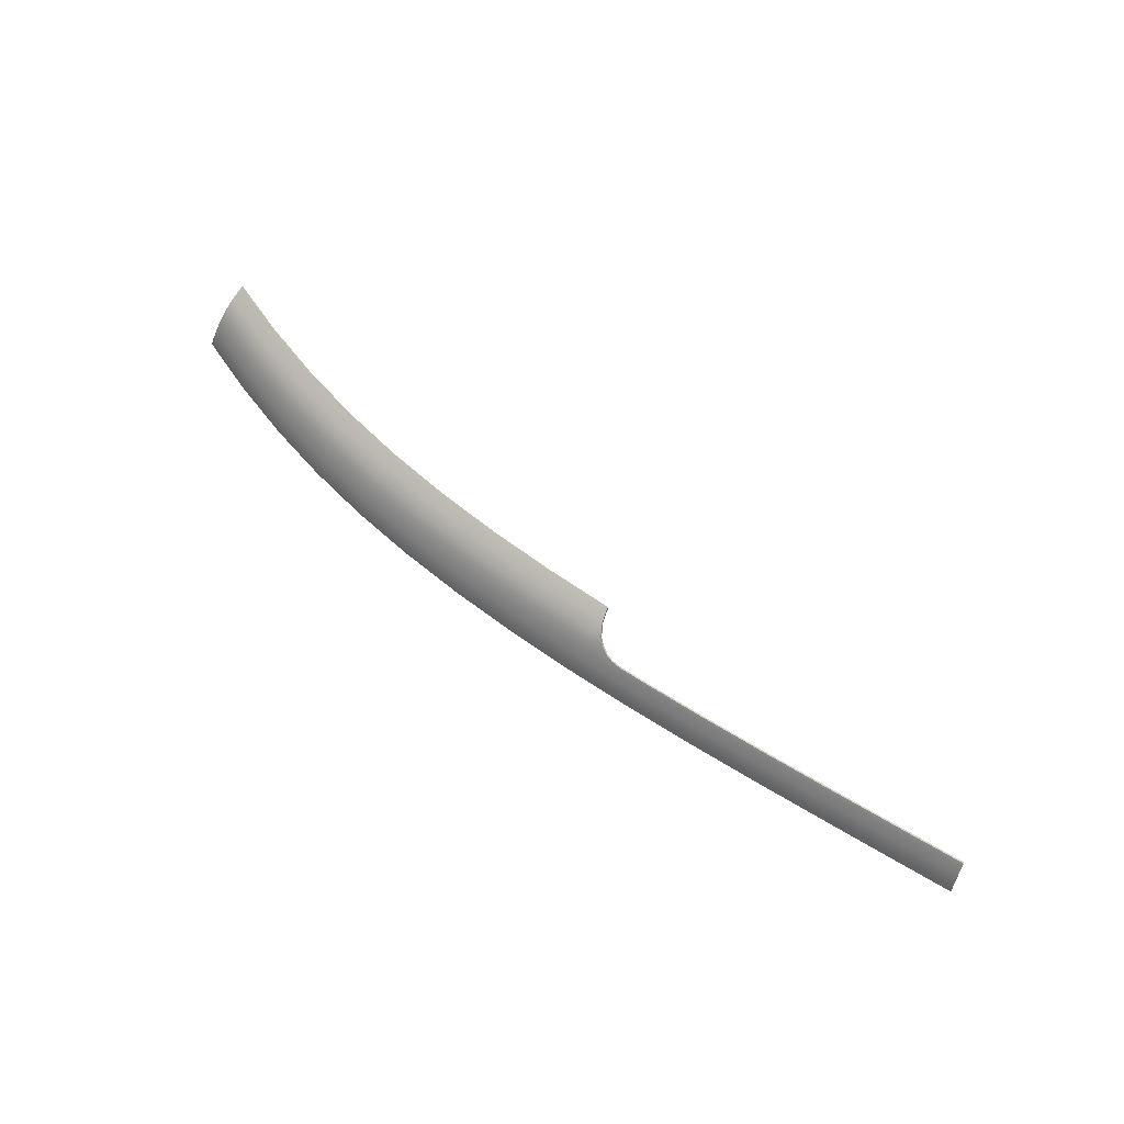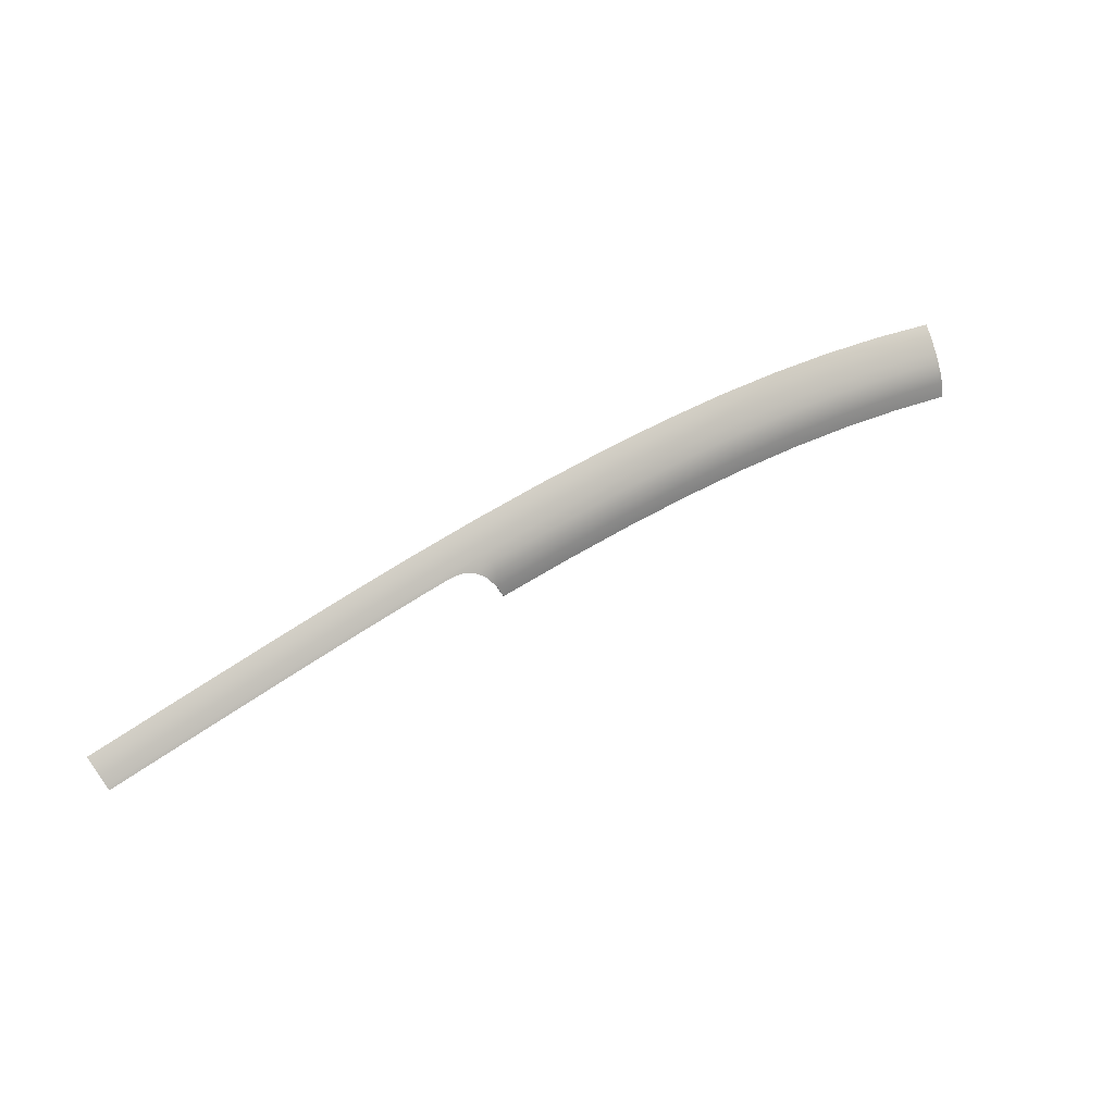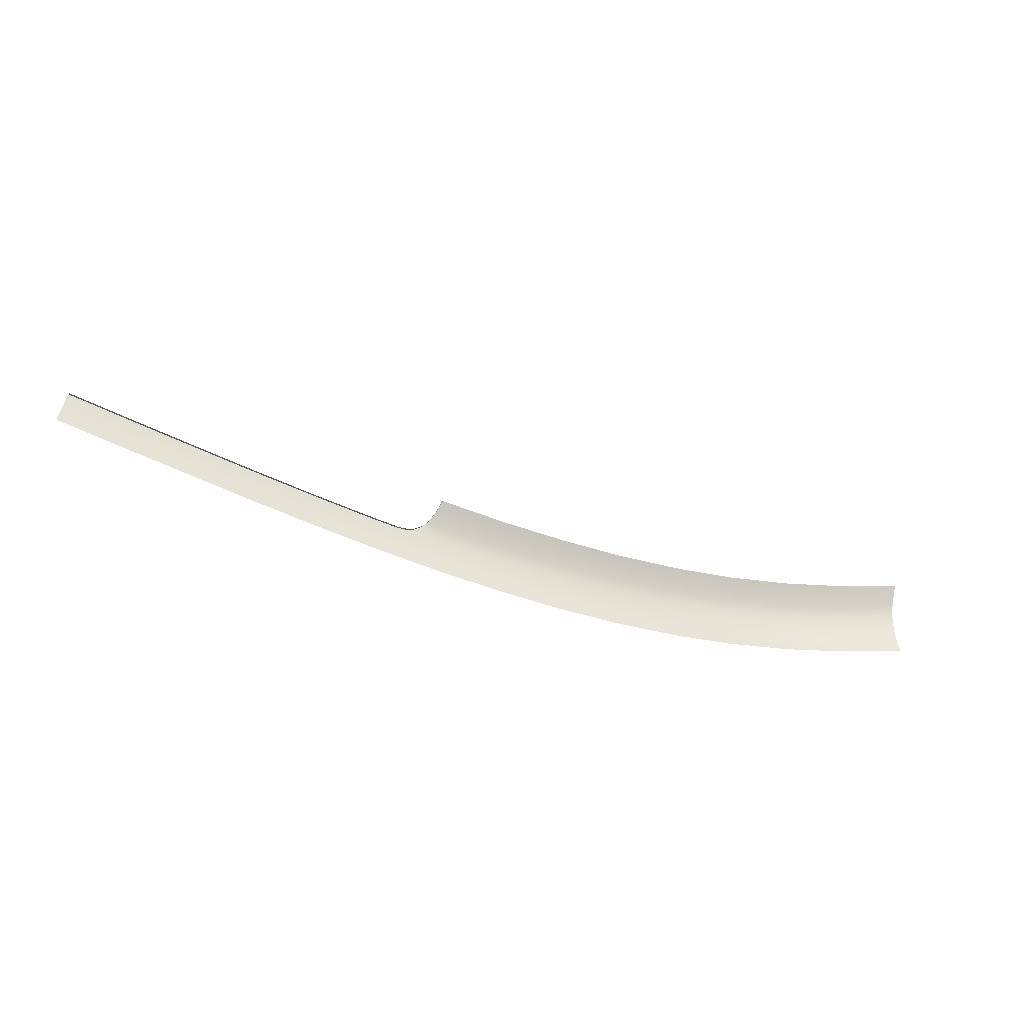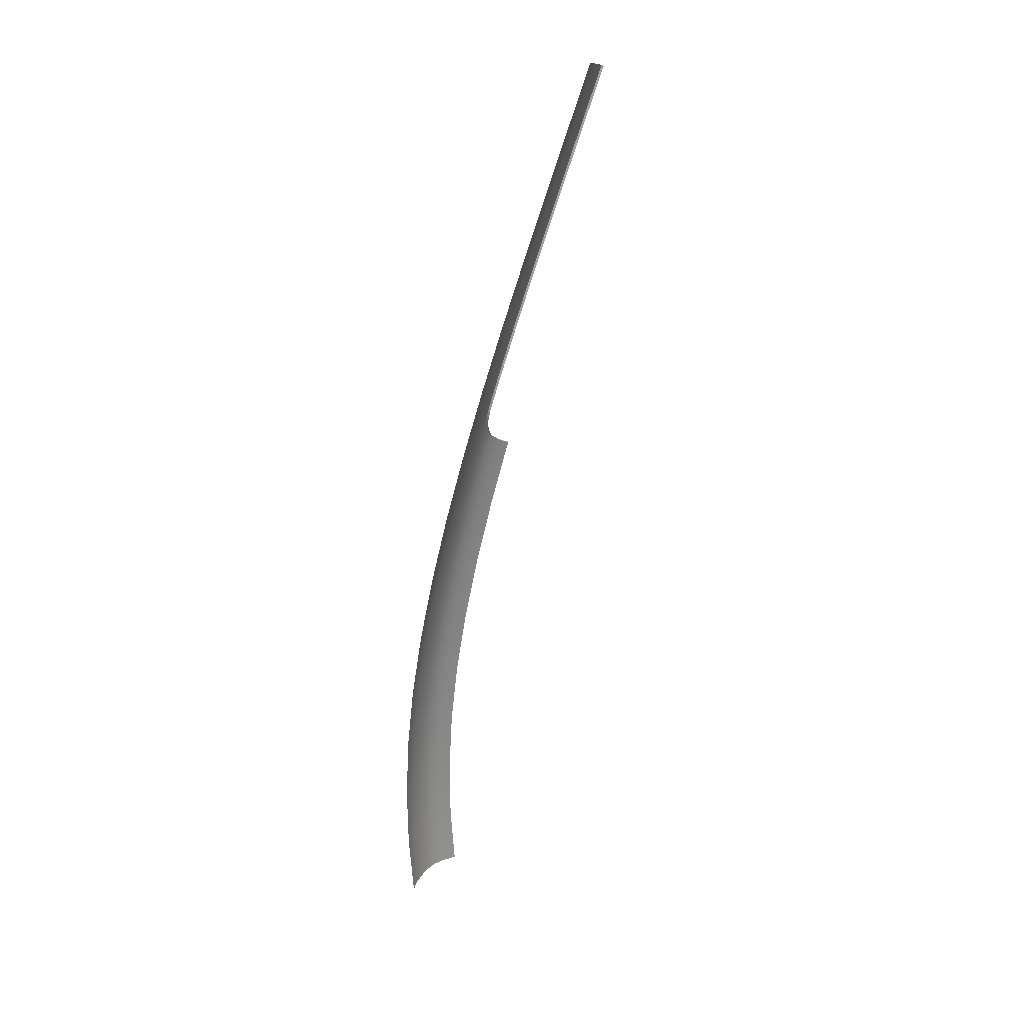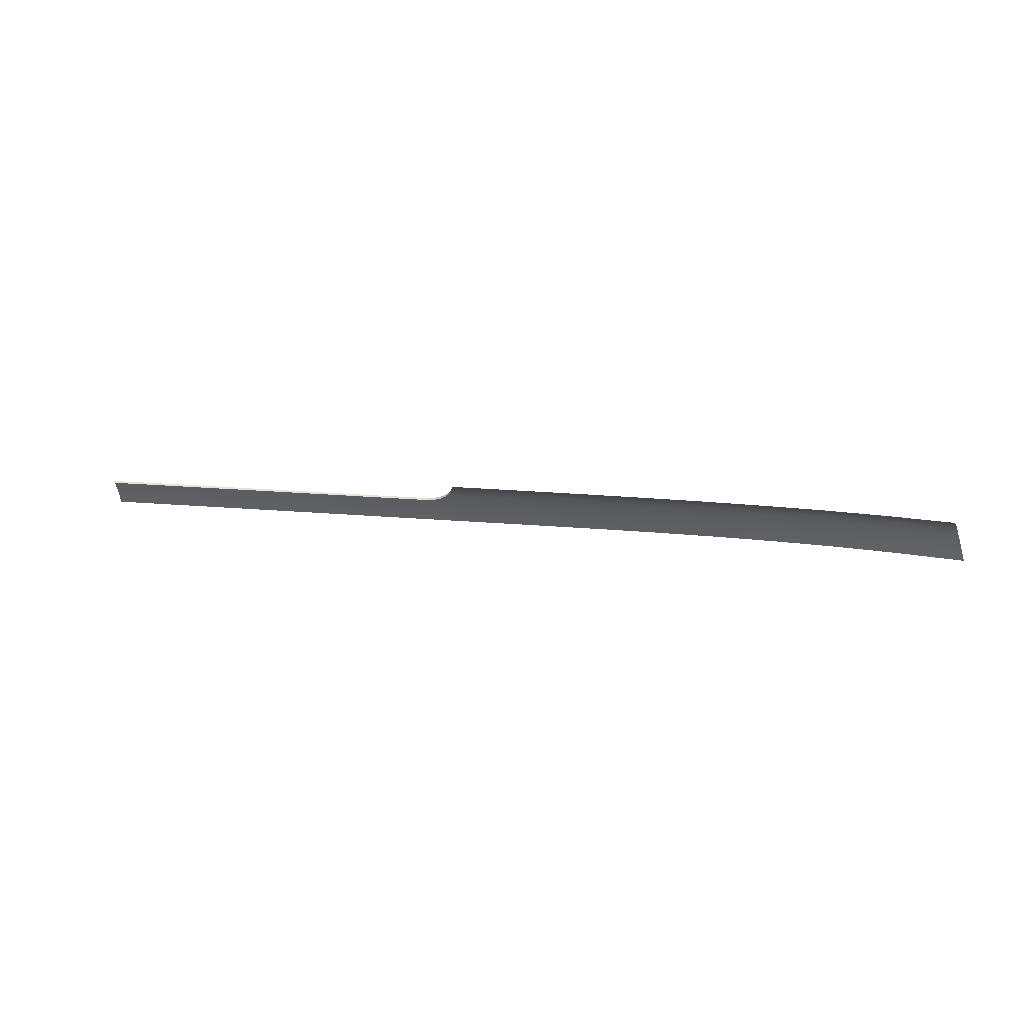
<metadata>
{"format":"obj","ext":"obj","renderer":"f3d","projection":"perspective","resolution":1024,"background":"white","views":[{"elev":53.8,"azim":-147.3,"up":"+Z"},{"elev":70.8,"azim":-35.0,"up":"+Y"},{"elev":-59.7,"azim":-27.4,"up":"+Z"},{"elev":-71.6,"azim":-108.9,"up":"+Z"},{"elev":27.7,"azim":7.8,"up":"+Z"}]}
</metadata>
<code>
v  -32.06 109.4 66.89
v  -23.23 109 67.49
v  -23.19 109.3 67.03
v  -1.808 108.4 68.03
v  3.877 108.3 67.76
v  -5.196 108.8 67.44
v  2.002 106.9 70.06
v  2.604 105.6 71.3
v  3.399 106.8 70.11
v  30.01 102.9 72.86
v  38.46 99.72 74.71
v  38.65 101.4 73.6
v  47.01 99.55 74.46
v  54.94 95.54 76.65
v  55.19 97.29 75.45
v  47.94 102.2 71.06
v  56.52 100.4 70.85
v  48.33 102.7 69.83
v  39.95 104.6 68.93
v  39.56 104.1 70.17
v  39.21 103.4 71.35
v  47.59 101.5 72.23
v  55.78 99.23 73.24
v  56.14 99.85 72.08
v  64.24 97.07 73.22
v  63.89 96.45 74.38
v  72.01 93.16 75.66
v  72.35 93.77 74.5
v  72.71 94.26 73.29
v  64.61 97.57 72
v  64.99 98 70.74
v  73.07 94.68 72.03
v  73.44 94.89 70.76
v  65.38 98.22 69.46
v  57.33 101 68.3
v  56.92 100.8 69.59
v  48.75 103.1 68.56
v  49.17 103.4 67.27
v  40.8 105.3 66.36
v  40.37 105.1 67.66
v  12.97 107.7 68.2
v  22.36 107.3 67.49
v  13.31 108.2 66.93
v  4.173 108.9 66.5
v  3.615 107.7 68.97
v  12.67 107 69.4
v  21.67 106.1 69.93
v  21.99 106.8 68.74
v  30.88 105.6 69.4
v  30.54 104.9 70.58
v  31.27 106.1 68.15
v  31.68 106.6 66.87
v  32.11 106.9 65.56
v  23.17 108.1 64.88
v  22.76 107.8 66.19
v  13.67 108.8 65.64
v  14.05 109.1 64.32
v  4.821 109.7 63.87
v  4.491 109.4 65.19
v  46.8 97.84 75.61
v  12.07 103.3 72.8
v  12.21 104.9 71.73
v  62.94 92.79 77.82
v  63.26 94.58 76.56
v  71.33 91.35 77.82
v  63.57 95.69 75.47
v  71.68 92.4 76.75
v  55.47 98.46 74.33
v  47.28 100.7 73.33
v  38.91 102.6 72.45
v  1.377 107.5 69.3
v  0.5087 107.9 68.66
v  -40.8 109.5 66.76
v  -32.07 109.2 67.36
v  -49.49 109.6 66.64
v  -40.81 109.3 67.23
v  -4.707 109.9 64.86
v  -14.06 109.7 65.93
v  -4.96 109.4 66.17
v  -4.444 110.2 63.54
v  -13.69 110.5 63.29
v  -13.88 110.2 64.62
v  -22.97 110.4 64.44
v  -22.86 110.7 63.11
v  -31.89 110.9 62.97
v  -31.95 110.5 64.3
v  -32 110 65.61
v  -23.09 109.9 65.75
v  -14.23 109.1 67.2
v  21.01 102.4 73.31
v  21.17 104 72.24
v  29.83 101.2 73.95
v  30.25 104.1 71.69
v  21.39 105.3 71.05
v  12.42 106.2 70.53
v  -5.276 108.5 67.91
v  -0.5165 108.2 68.23
v  -49.49 110.2 65.36
v  -40.78 110.1 65.48
v  -40.76 110.6 64.17
v  -40.74 111 62.84
v  -49.47 111 62.72
v  -49.48 110.7 64.05
v  -14.28 108.8 67.67
v  2.846 104 72.39
v  70.85 89.56 79.1
v  -49.49 109.3 67.11
g H612_18A5_R_DaS_H612_18A5_R
f 1 2 3
f 4 5 6
f 7 8 9
f 10 11 12
f 13 14 15
f 16 17 18
f 16 19 20
f 16 21 22
f 16 23 24
f 25 17 24
f 25 23 26
f 25 27 28
f 25 29 30
f 31 17 30
f 31 29 32
f 31 33 34
f 31 35 36
f 37 17 36
f 37 35 38
f 37 39 40
f 37 19 18
f 41 42 43
f 41 44 5
f 41 45 46
f 41 47 48
f 49 42 48
f 49 47 50
f 49 21 20
f 49 19 51
f 52 42 51
f 52 19 40
f 52 39 53
f 52 54 55
f 56 42 55
f 56 54 57
f 56 58 59
f 56 44 43
f 12 60 13
f 8 61 62
f 15 63 64
f 63 65 64
f 66 15 64
f 66 65 67
f 66 27 26
f 66 23 68
f 69 15 68
f 69 23 22
f 69 21 70
f 69 12 13
f 71 5 72
f 73 74 1
f 75 76 73
f 77 78 79
f 77 44 59
f 77 58 80
f 77 81 82
f 83 78 82
f 83 81 84
f 83 85 86
f 83 87 88
f 3 78 88
f 3 87 1
f 6 78 89
f 6 44 79
f 62 90 91
f 91 92 10
f 93 91 10
f 93 12 70
f 93 21 50
f 93 47 94
f 95 91 94
f 95 47 46
f 95 45 9
f 95 8 62
f 4 6 96
f 72 5 97
f 7 45 71
f 73 98 75
f 73 87 99
f 100 98 99
f 100 87 86
f 100 85 101
f 100 102 103
f 3 104 89
f 89 96 6
f 74 2 1
f 97 5 4
f 92 11 10
f 60 14 13
f 24 17 16
f 18 19 16
f 20 21 16
f 22 23 16
f 30 17 25
f 24 23 25
f 26 27 25
f 28 29 25
f 36 17 31
f 30 29 31
f 32 33 31
f 34 35 31
f 18 17 37
f 36 35 37
f 38 39 37
f 40 19 37
f 48 42 41
f 43 44 41
f 5 45 41
f 46 47 41
f 51 42 49
f 48 47 49
f 50 21 49
f 20 19 49
f 55 42 52
f 51 19 52
f 40 39 52
f 53 54 52
f 43 42 56
f 55 54 56
f 57 58 56
f 59 44 56
f 11 60 12
f 105 61 8
f 14 63 15
f 106 65 63
f 68 15 66
f 64 65 66
f 67 27 66
f 26 23 66
f 13 15 69
f 68 23 69
f 22 21 69
f 70 12 69
f 45 5 71
f 76 74 73
f 107 76 75
f 82 78 77
f 79 44 77
f 59 58 77
f 80 81 77
f 88 78 83
f 82 81 83
f 84 85 83
f 86 87 83
f 89 78 3
f 88 87 3
f 79 78 6
f 5 44 6
f 61 90 62
f 90 92 91
f 94 91 93
f 10 12 93
f 70 21 93
f 50 47 93
f 62 91 95
f 94 47 95
f 46 45 95
f 9 8 95
f 9 45 7
f 99 98 73
f 1 87 73
f 103 98 100
f 99 87 100
f 86 85 100
f 101 102 100
f 2 104 3
f 104 96 89
v  -32.08 108.9 67.19
v  -40.81 109.3 67.23
v  -40.81 109 67.06
v  -0.5202 107.9 68.06
v  -1.808 108.4 68.03
v  -1.815 108.1 67.86
v  0.5009 107.7 68.48
v  -0.5165 108.2 68.23
v  -5.276 108.5 67.91
v  -5.283 108.3 67.74
v  1.366 107.2 69.11
v  0.5087 107.9 68.66
v  1.997 106.7 69.84
v  1.377 107.5 69.3
v  2.603 105.4 71.04
v  2.002 106.9 70.06
v  2.846 103.8 72.11
v  2.604 105.6 71.3
v  -49.49 109.3 67.11
v  -49.49 109 66.94
v  -14.29 108.6 67.51
v  -23.23 109 67.49
v  -23.23 108.8 67.33
v  -32.07 109.2 67.36
v  -14.28 108.8 67.67
v  2.846 104 72.39
g H612_18A5_R_DaS_H612_18A5_R_E
f 108 109 110
f 111 112 113
f 114 115 111
f 113 116 117
f 118 119 114
f 120 121 118
f 122 123 120
f 124 125 122
f 110 126 127
f 128 129 130
f 130 131 108
f 117 132 128
f 131 109 108
f 115 112 111
f 119 115 114
f 112 116 113
f 121 119 118
f 123 121 120
f 125 123 122
f 133 125 124
f 109 126 110
f 132 129 128
f 129 131 130
f 116 132 117

</code>
